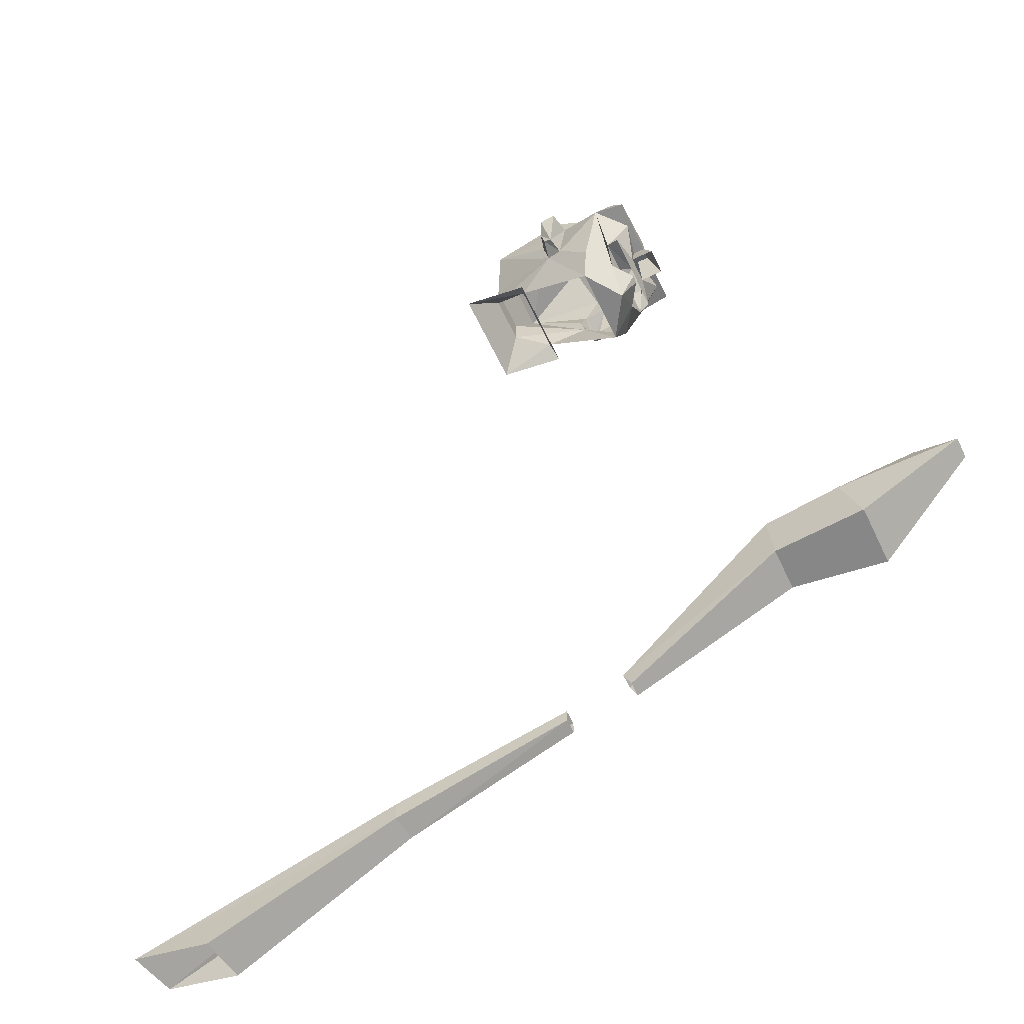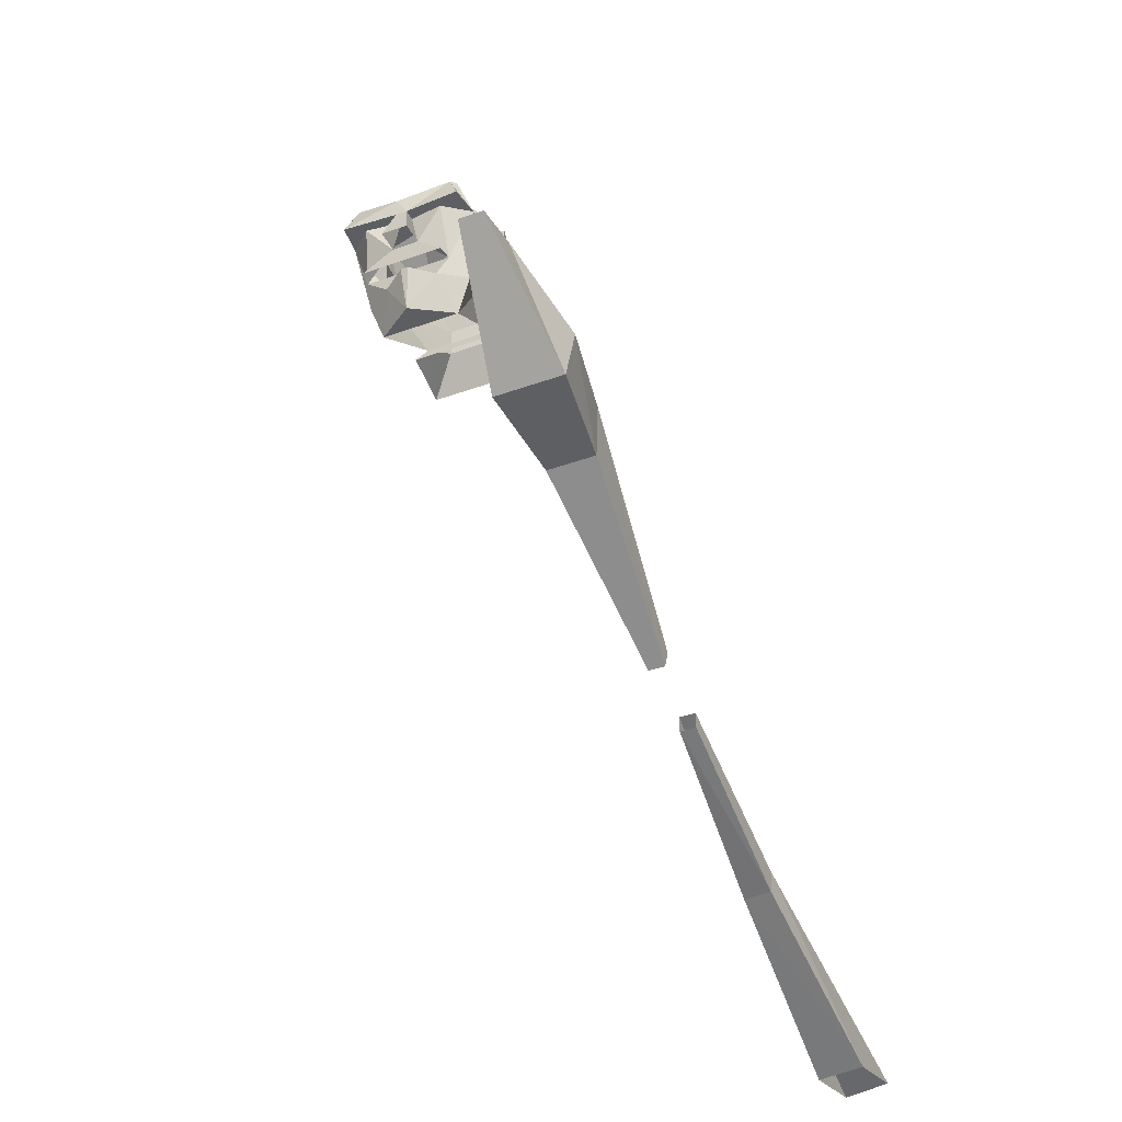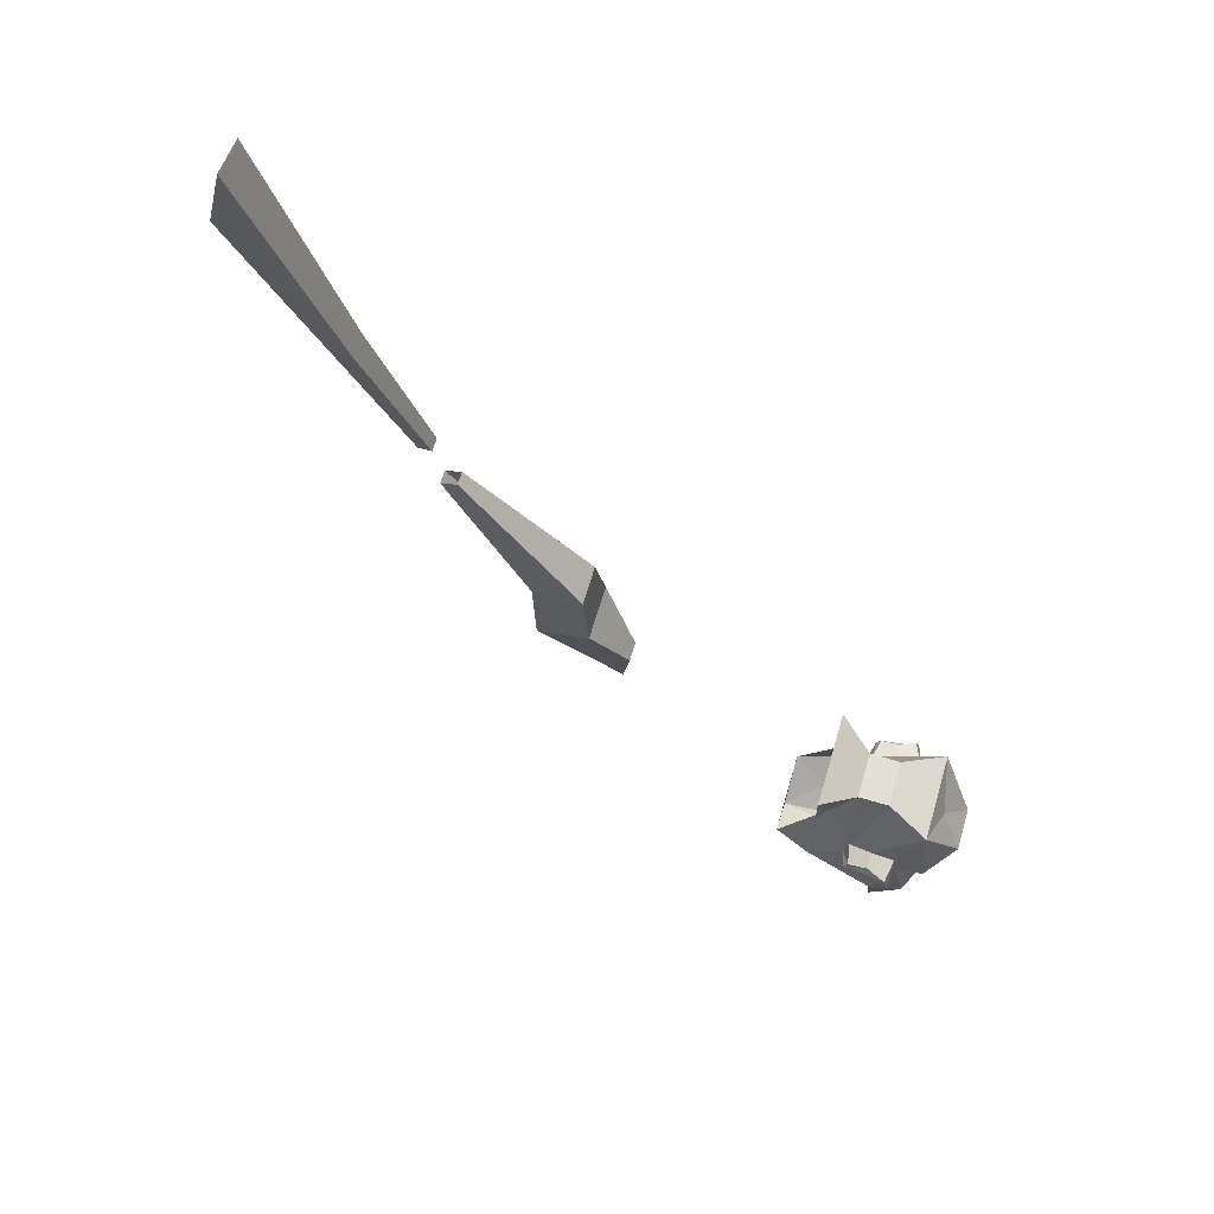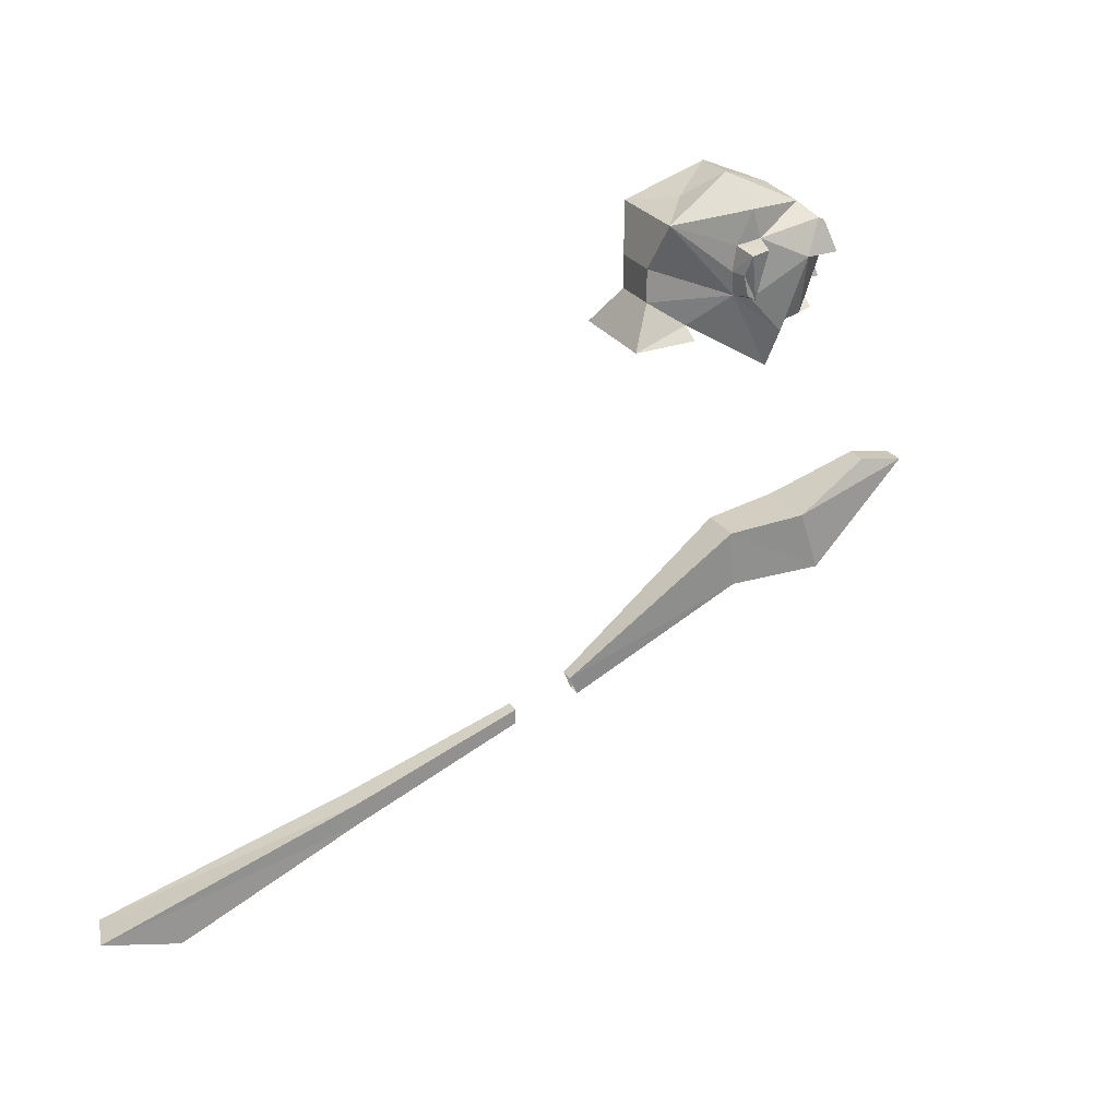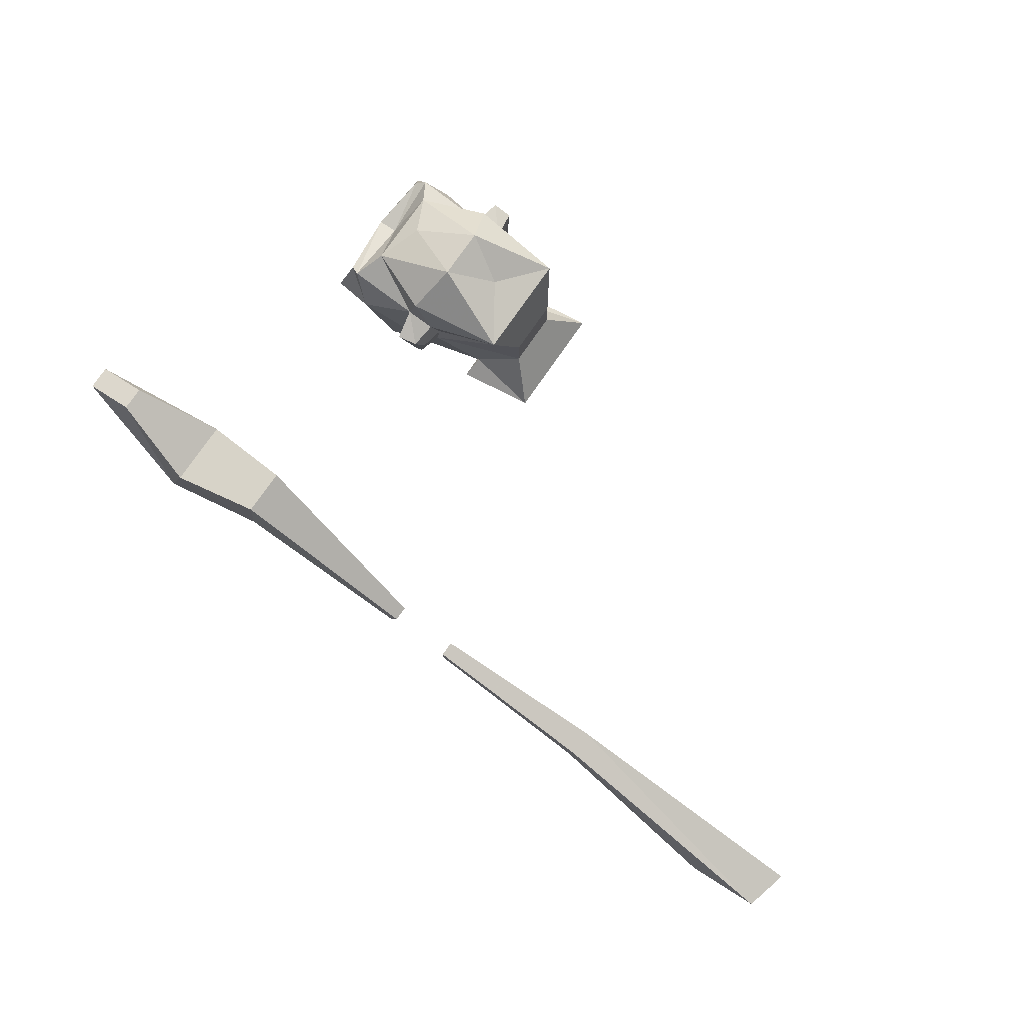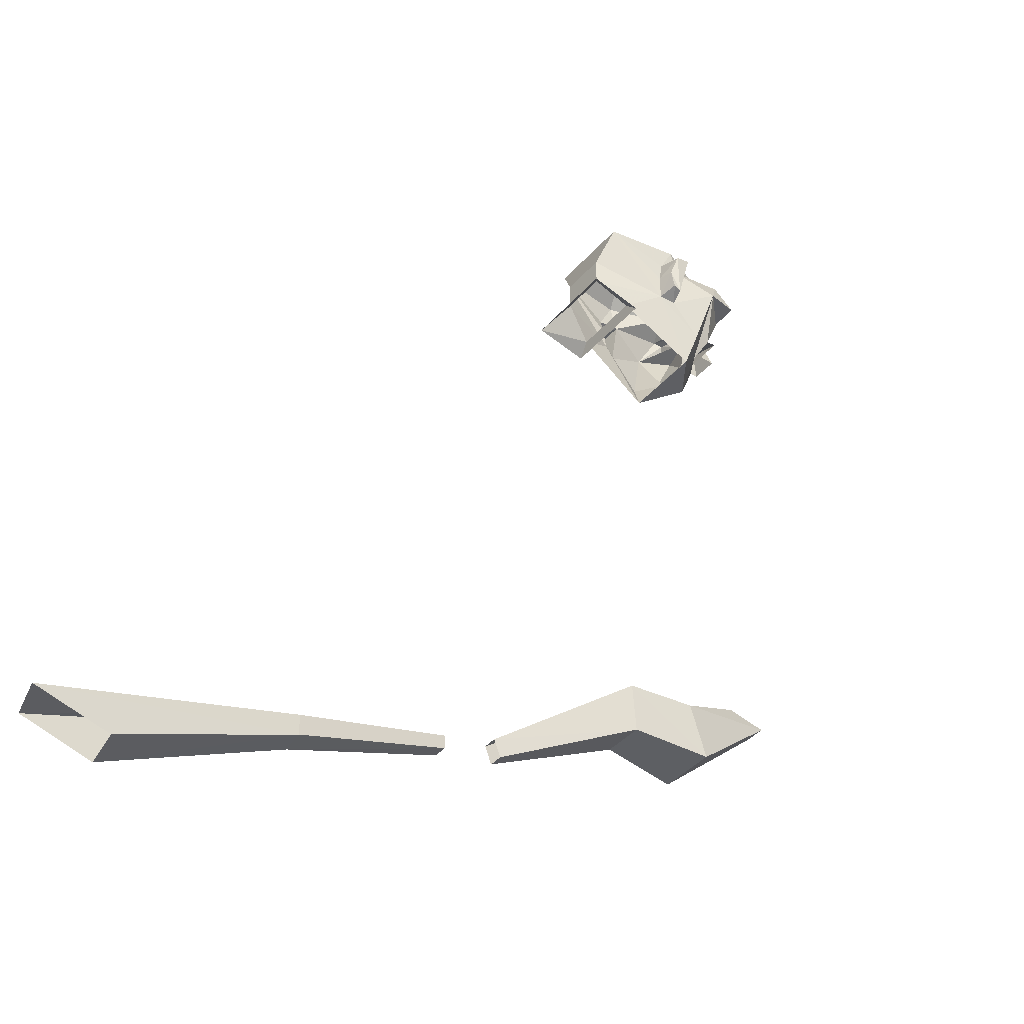
<metadata>
{"format":"obj","ext":"obj","renderer":"f3d","projection":"perspective","resolution":1024,"background":"white","views":[{"elev":-61.3,"azim":115.6,"up":"+Y"},{"elev":-39.0,"azim":-155.6,"up":"+Y"},{"elev":66.3,"azim":106.5,"up":"+Z"},{"elev":24.3,"azim":65.4,"up":"+Y"},{"elev":74.8,"azim":-55.5,"up":"+Y"},{"elev":-42.0,"azim":52.6,"up":"+Y"}]}
</metadata>
<code>
v -0.0625 1.766 -0.2812
v -0.01562 1.773 -0.3125
v 0 1.773 -0.3125
v 0.04688 1.766 -0.2812
v 0.08594 1.789 -0.2891
v -0.09375 1.789 -0.2891
v -0.1406 1.906 -0.2812
v -0.1172 1.766 -0.2422
v -0.08594 1.695 -0.2266
v 0 1.695 -0.2812
v 0.0625 1.789 -0.07031
v 0.09375 1.844 -0.1484
v 0.07812 1.695 -0.2266
v 0.1016 1.766 -0.2422
v -0.1016 1.844 -0.1484
v -0.07812 1.789 -0.07031
v -0.04688 1.836 0
v -0.09375 1.766 0.04688
v -0.1094 1.766 -0.07812
v 0.08594 1.766 -0.07812
v 0.1016 1.766 0.04688
v 0.04688 1.836 0
v 0.04688 1.898 0
v 0.08594 1.984 -0.02344
v 0.1016 1.891 -0.1406
v 0.1328 1.891 -0.1484
v 0.1328 1.852 -0.1562
v 0.1016 1.836 -0.1797
v 0.125 1.906 -0.2812
v 0.07031 1.891 -0.3359
v 0.01562 1.828 -0.3203
v 0.08594 1.797 -0.3125
v -0.03906 1.828 -0.3203
v -0.08594 1.797 -0.3125
v -0.09375 1.891 -0.3359
v -0.02344 1.898 -0.3203
v -0.1328 1.906 -0.3438
v -0.1094 1.961 -0.3281
v -0.1172 1.969 -0.3125
v -0.1172 1.945 -0.1953
v -0.1172 1.836 -0.1797
v 0.1484 1.938 -0.1875
v 0.1484 1.93 -0.1562
v 0.1016 1.938 -0.1484
v 0.1016 1.945 -0.1953
v 0.1328 1.844 -0.1719
v 0.1016 2 -0.1797
v 0.0625 1.992 -0.2891
v 0.1016 1.969 -0.3125
v -0.1172 1.938 -0.1484
v -0.1562 1.922 -0.1562
v -0.1641 1.93 -0.1875
v -0.1406 1.844 -0.1719
v -0.1406 1.852 -0.1562
v -0.1016 1.891 -0.1406
v -0.09375 1.984 -0.02344
v -0.04688 1.898 0
v -0.1406 1.891 -0.1484
v -0.1172 2 -0.1797
v -0.04688 2.055 -0.1562
v 0 2.008 -0.08594
v 0 1.898 -0.3438
v 0 1.938 -0.3438
v -0.02344 1.898 -0.3438
v -0.03906 1.828 -0.3672
v 0.01562 1.828 -0.3672
v 0 1.898 -0.3203
v 0.1172 1.906 -0.3438
v 0.09375 1.961 -0.3281
v 0 1.938 -0.3125
v 0 1.992 -0.2891
v -0.07031 1.992 -0.2891
v 0 2.016 -0.2578
v 0.03906 2.055 -0.1562
v -0.4922 1.039 -0.6172
v -0.4453 1.234 -0.8359
v -0.4453 1.25 -0.7422
v -0.4922 1.164 -0.5781
v -0.4609 1.031 -0.4219
v -0.3672 1.031 -0.4219
v -0.3594 1.039 -0.6172
v -0.3984 1.234 -0.8359
v -0.3984 1.25 -0.7422
v -0.3594 1.164 -0.5781
v -0.3672 1.148 -0.4141
v -0.4609 1.148 -0.4141
v -0.4375 0.8281 -0.07812
v -0.4062 0.8281 -0.07812
v -0.4062 0.8672 -0.0625
v -0.4375 0.8672 -0.0625
v -0.4375 0.6953 0.4219
v -0.4688 0.5078 0.9531
v -0.4688 0.4688 0.7969
v -0.4375 0.6484 0.4141
v -0.4375 0.8203 0.0625
v -0.4062 0.8203 0.0625
v -0.3828 0.6953 0.4219
v -0.3828 0.6484 0.4219
v -0.4062 0.7891 0.0625
v -0.4375 0.7891 0.0625
v -0.375 0.4688 0.8125
v -0.375 0.5078 0.9766
f 1 2 3
f 1 3 4
f 1 4 5
f 1 5 6
f 1 6 7
f 1 7 8
f 1 8 9
f 1 9 10
f 1 10 2
f 1 2 3
f 1 3 4
f 1 4 5
f 1 5 6
f 11 12 13
f 13 12 14
f 13 14 4
f 13 4 10
f 13 10 9
f 9 15 16
f 16 15 17
f 16 17 18
f 16 18 19
f 16 19 11
f 11 19 20
f 11 20 21
f 11 21 22
f 11 22 12
f 12 22 23
f 12 23 24
f 12 24 25
f 12 25 26
f 12 26 27
f 12 27 28
f 12 28 14
f 14 28 29
f 14 29 4
f 4 29 5
f 5 29 30
f 5 30 31
f 5 31 32
f 32 31 33
f 32 33 34
f 34 33 6
f 6 33 35
f 6 35 7
f 7 35 36
f 7 36 37
f 7 37 38
f 7 38 39
f 7 39 40
f 7 40 41
f 7 41 8
f 8 41 15
f 8 15 9
f 3 10 4
f 10 3 2
f 42 43 44
f 42 44 45
f 42 45 46
f 42 46 43
f 43 46 26
f 43 26 25
f 43 25 44
f 44 25 24
f 44 24 47
f 44 47 45
f 45 47 48
f 45 48 49
f 45 49 29
f 45 29 28
f 45 28 46
f 46 28 27
f 46 27 26
f 40 50 51
f 40 51 52
f 40 52 41
f 41 52 53
f 41 53 15
f 15 53 54
f 15 54 55
f 15 55 56
f 15 56 57
f 15 57 17
f 17 57 23
f 17 23 22
f 17 22 18
f 18 22 21
f 50 55 58
f 50 58 51
f 51 58 52
f 52 58 54
f 52 54 53
f 55 54 58
f 56 55 50
f 56 50 59
f 56 59 60
f 56 60 61
f 56 61 24
f 56 24 57
f 57 24 23
f 62 63 64
f 62 64 65
f 62 65 66
f 62 66 67
f 62 67 29
f 62 29 68
f 62 68 63
f 63 68 69
f 63 69 70
f 63 70 39
f 63 39 38
f 63 38 64
f 64 38 37
f 64 37 36
f 64 36 33
f 64 33 65
f 36 35 33
f 31 30 67
f 31 67 66
f 69 49 70
f 70 49 48
f 70 48 71
f 70 71 72
f 70 72 39
f 39 72 40
f 40 72 59
f 40 59 50
f 68 29 49
f 68 49 69
f 72 60 59
f 60 72 73
f 60 73 74
f 60 74 61
f 61 74 24
f 24 74 47
f 47 74 48
f 48 74 73
f 48 73 71
f 71 73 72
f 29 67 30
f 75 76 77
f 75 77 78
f 75 78 79
f 75 79 80
f 75 80 81
f 75 81 76
f 76 81 82
f 76 82 77
f 77 82 83
f 77 83 84
f 77 84 78
f 78 84 85
f 78 85 86
f 78 86 79
f 79 86 87
f 79 87 80
f 80 87 88
f 80 88 89
f 80 89 85
f 80 85 81
f 81 85 84
f 81 84 82
f 82 84 83
f 86 90 87
f 90 86 85
f 90 85 89
f 91 92 93
f 91 93 94
f 91 94 95
f 91 95 96
f 91 96 97
f 91 97 94
f 94 97 98
f 94 98 99
f 94 99 100
f 94 100 95
f 98 101 102
f 98 102 97
f 98 97 99
f 99 97 96
f 93 101 98
f 93 98 94
f 97 102 92
f 97 92 91

</code>
